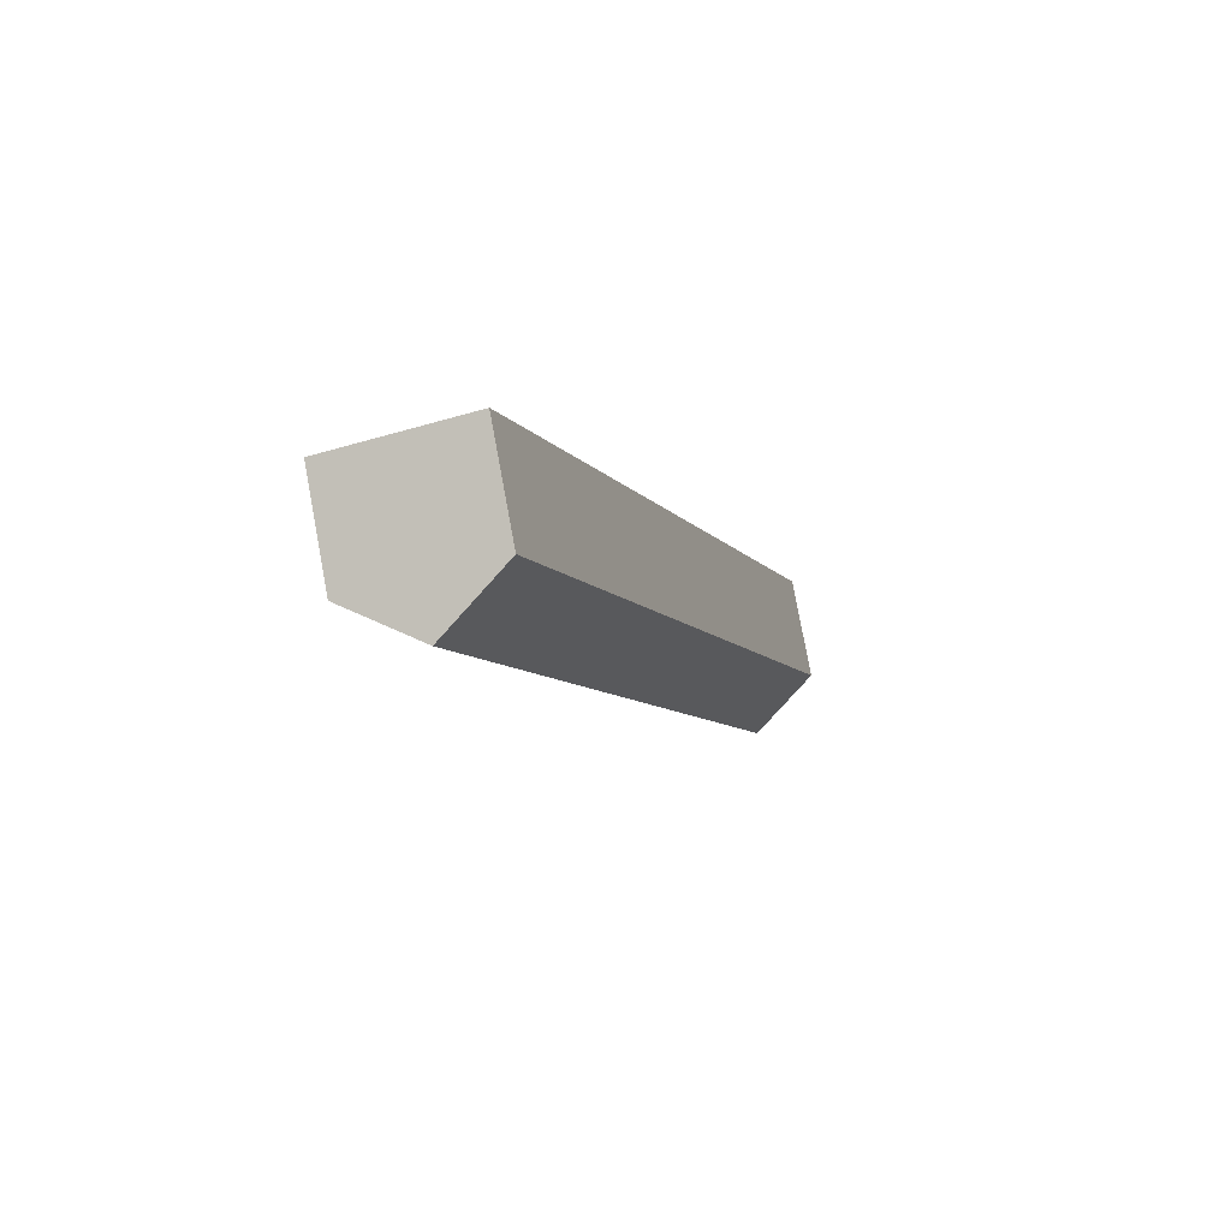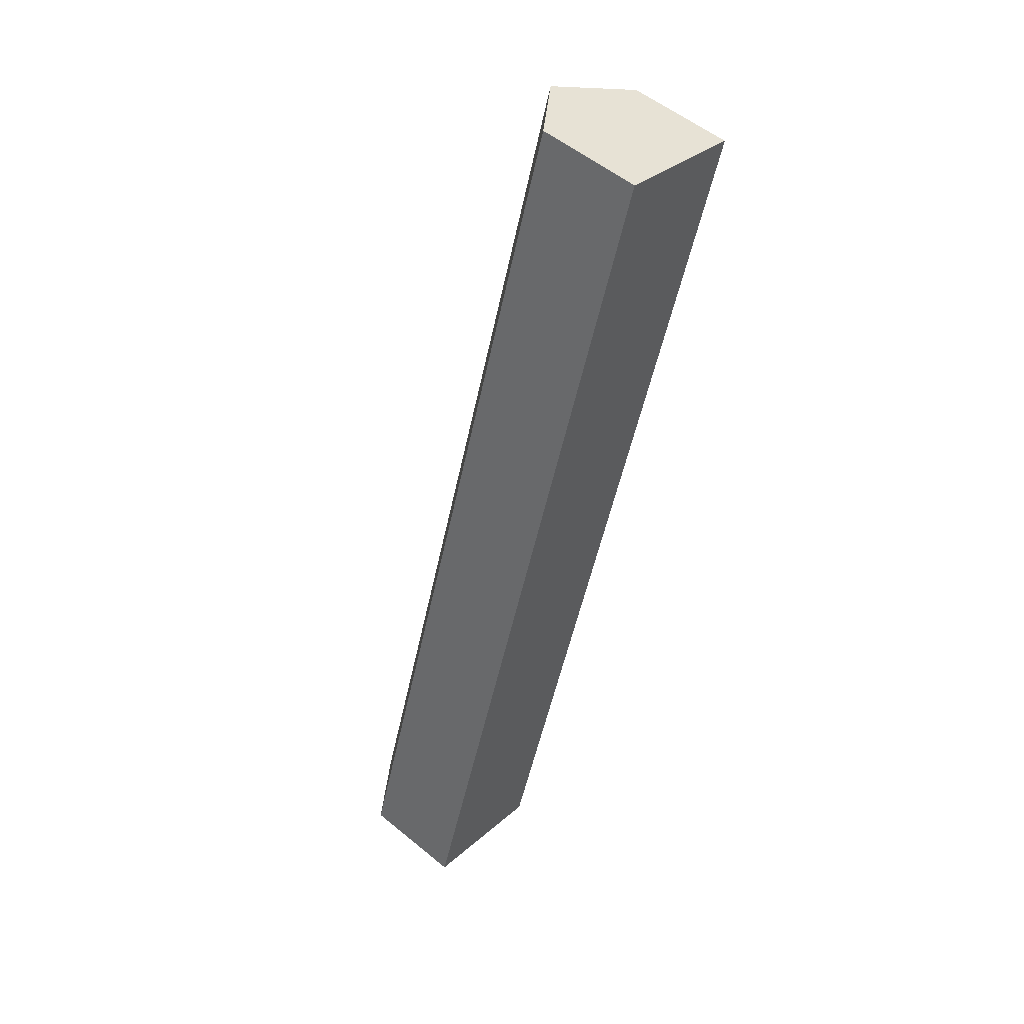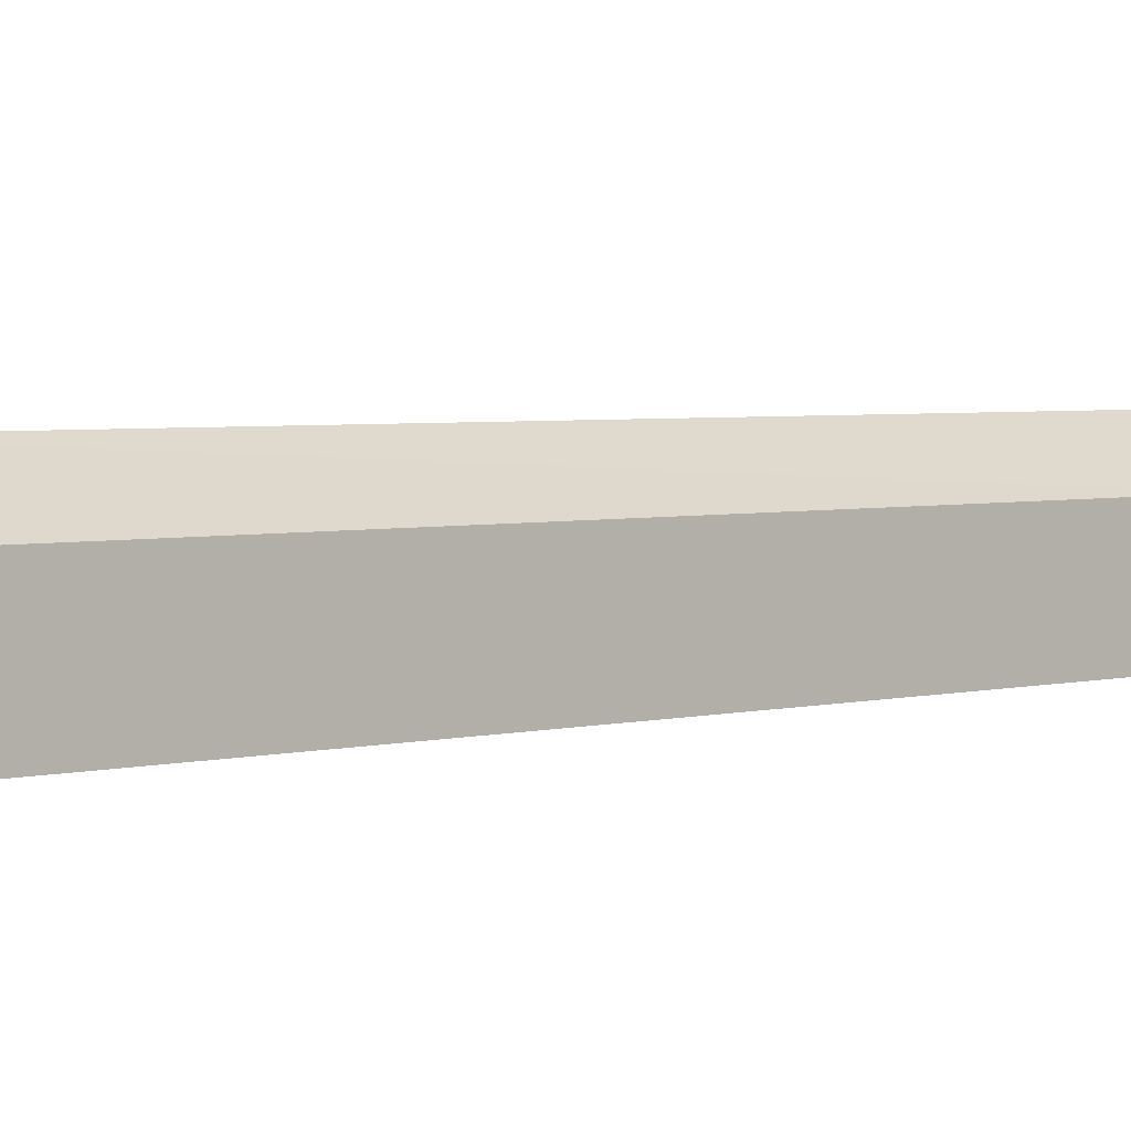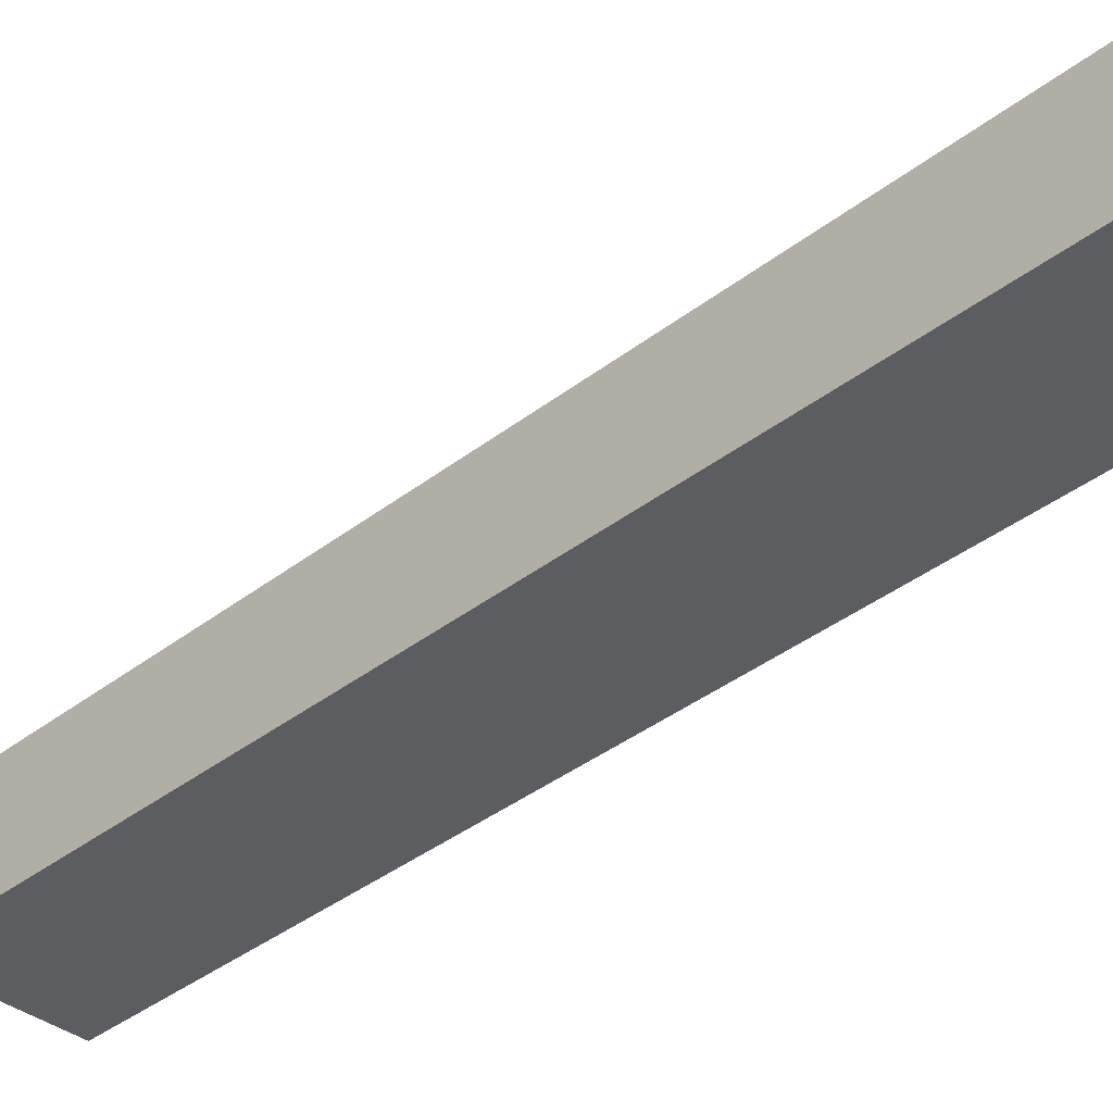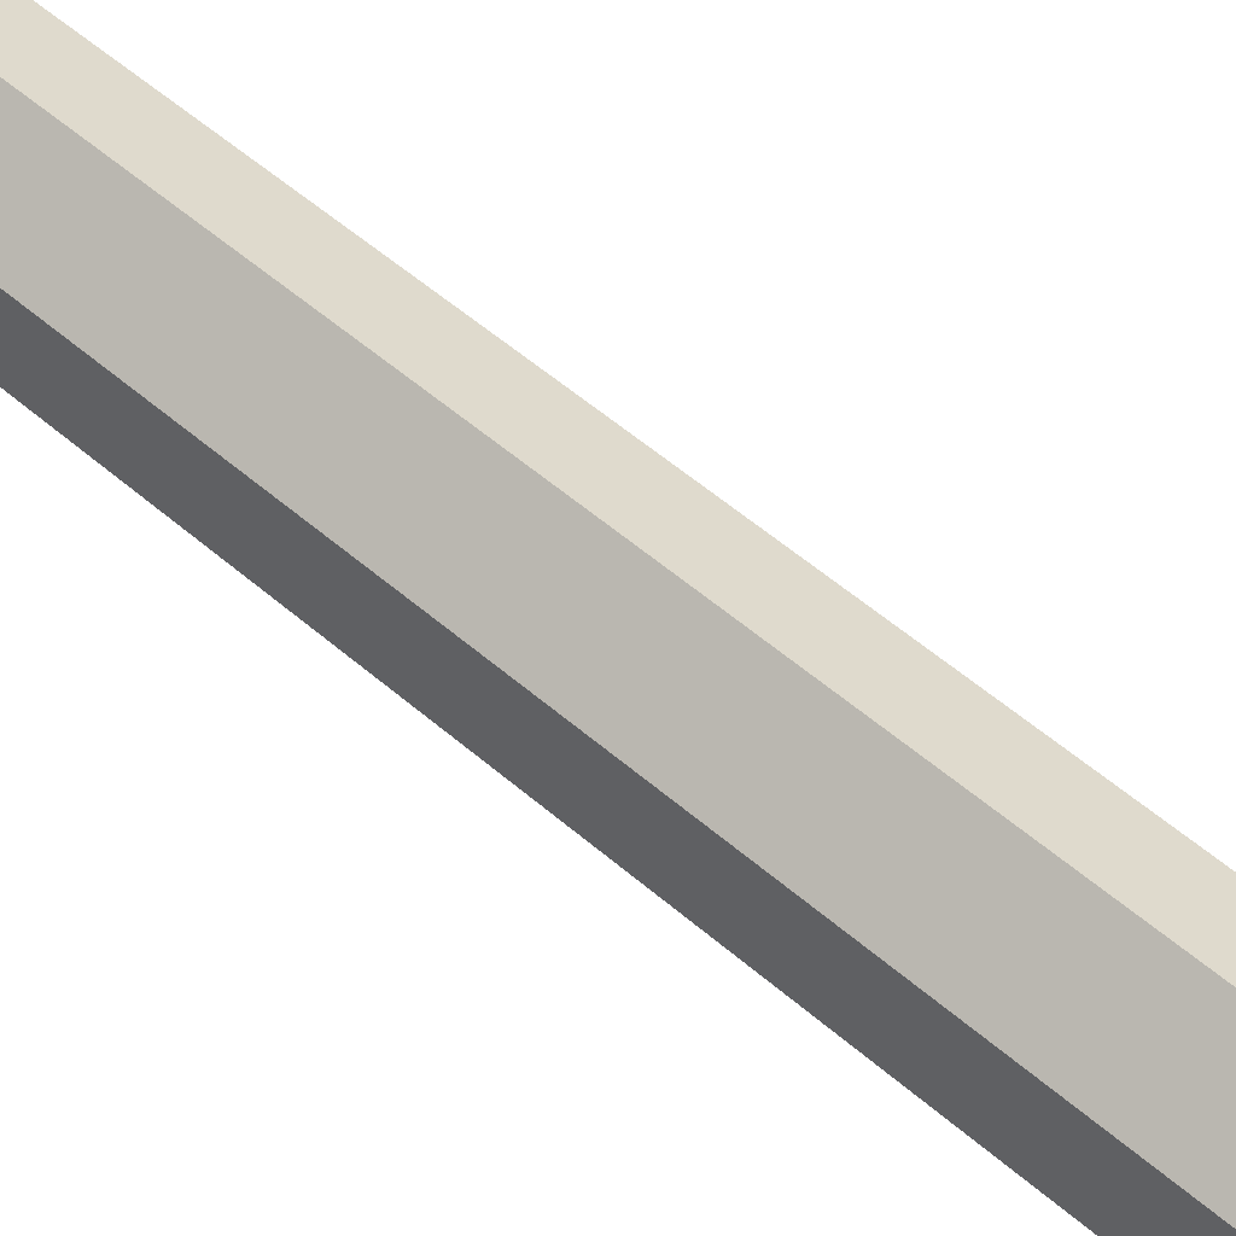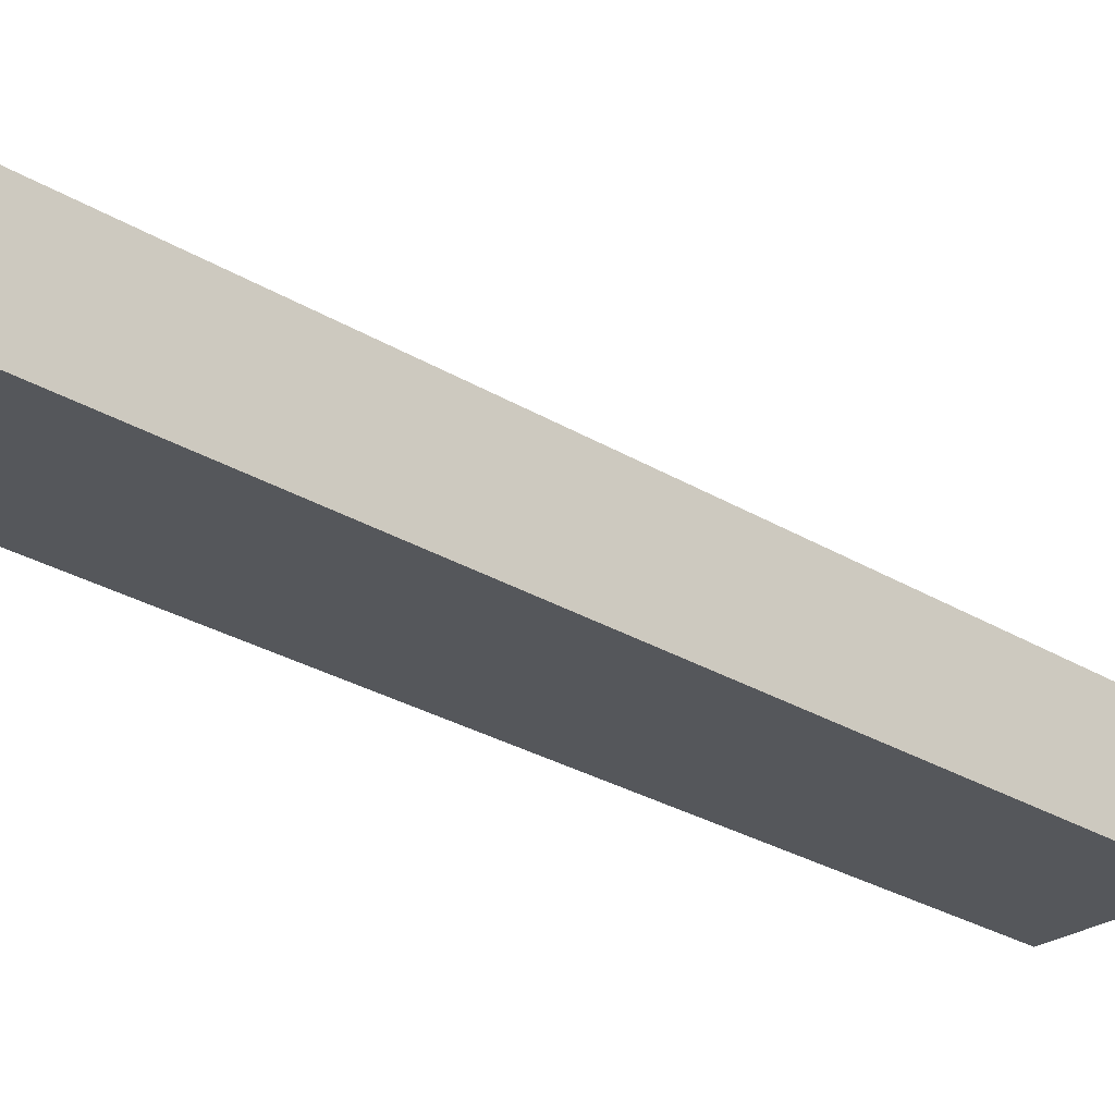
<metadata>
{"format":"obj","ext":"obj","renderer":"f3d","projection":"perspective","resolution":1024,"background":"white","views":[{"elev":80.0,"azim":169.5,"up":"+Z"},{"elev":53.9,"azim":-48.8,"up":"+Z"},{"elev":3.4,"azim":-114.2,"up":"+Y"},{"elev":-37.0,"azim":-27.4,"up":"+Y"},{"elev":58.4,"azim":148.6,"up":"+Y"},{"elev":-26.9,"azim":-116.4,"up":"+Y"}]}
</metadata>
<code>
v  5.987 13.57 -1.874
v  37.05 9.263 76.45
v  11.97 9.263 -3.745
v  31.07 13.57 78.32
v  25.09 9.268 80.19
v  0 9.259 5.669e-16
v  25.09 -4.91e-15 80.19
v  0 0 0
v  37.05 -4.681e-15 76.45
v  31.07 -4.796e-15 78.32
v  11.97 2.293e-16 -3.745
v  5.987 1.147e-16 -1.874
g defaultobject
f 1 2 3
f 2 1 4
f 5 1 6
f 1 5 4
f 6 7 5
f 7 6 8
f 5 2 4
f 2 5 7
f 2 7 9
f 9 7 10
f 9 3 2
f 3 9 11
f 3 6 1
f 6 3 8
f 8 3 12
f 12 3 11
f 10 11 9
f 11 10 7
f 11 7 8
f 11 8 12

</code>
